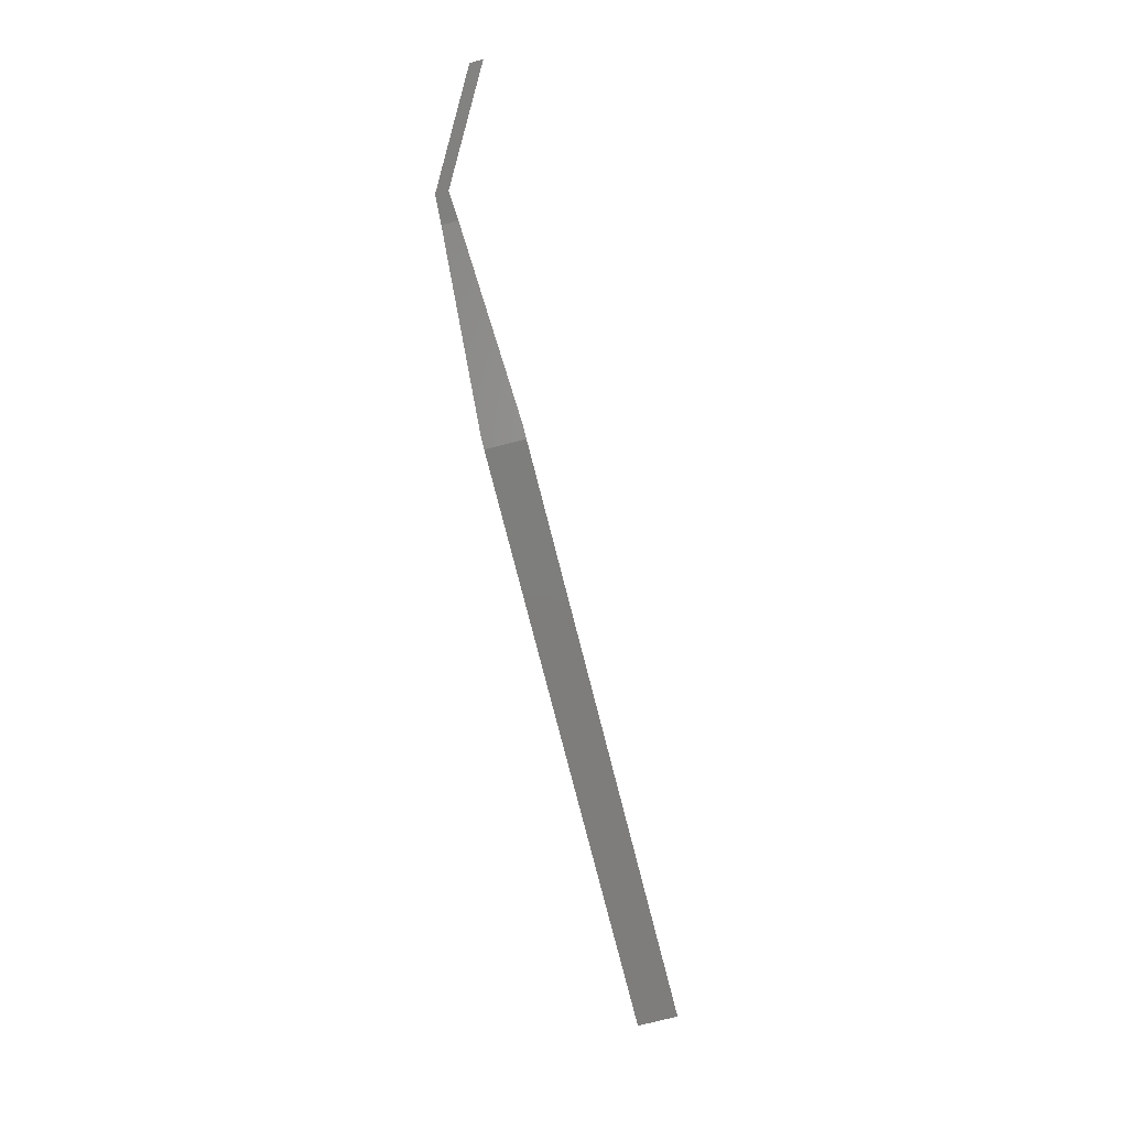
<metadata>
{"format":"stl","ext":"stl","renderer":"f3d","projection":"perspective","resolution":1024,"background":"white","views":[{"elev":-77.5,"azim":-75.7,"up":"+Z"}]}
</metadata>
<code>
# stl→obj: 12 verts, 10 faces
v 3.298 1.863 1
v 3.298 1.457 1
v 2.598 1.82 1
v 2.598 1.5 1
v 1e-06 0.32 1
v 1e-06 1e-06 1
v 8.398 2.16 2.776e-15
v 8.398 1.16 2.776e-15
v 8.098 2.16 0.05882
v 8.098 1.16 0.05882
v 23.1 2.16 2.776e-15
v 23.1 1.16 2.776e-15
f 1 2 3
f 3 2 4
f 3 4 5
f 5 4 6
f 7 8 9
f 9 8 10
f 9 10 1
f 1 10 2
f 7 11 8
f 8 11 12

</code>
